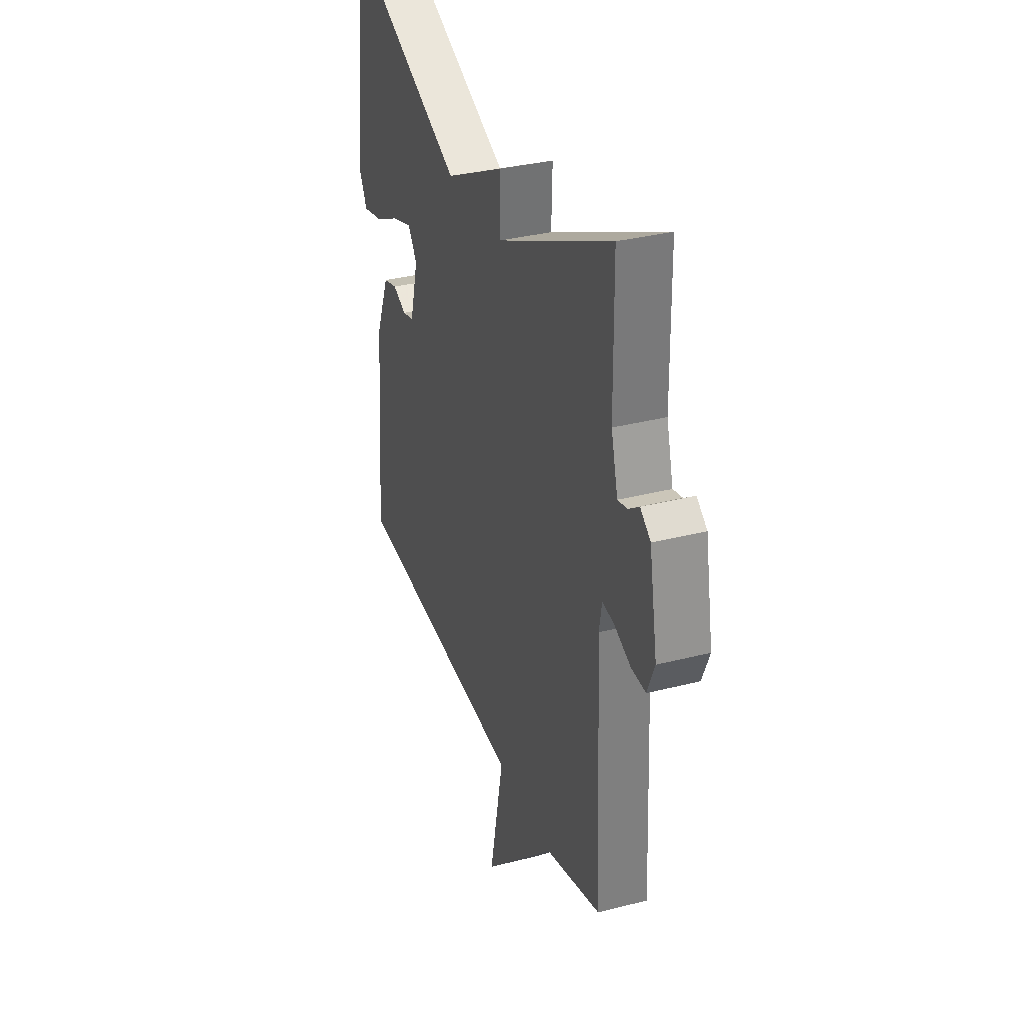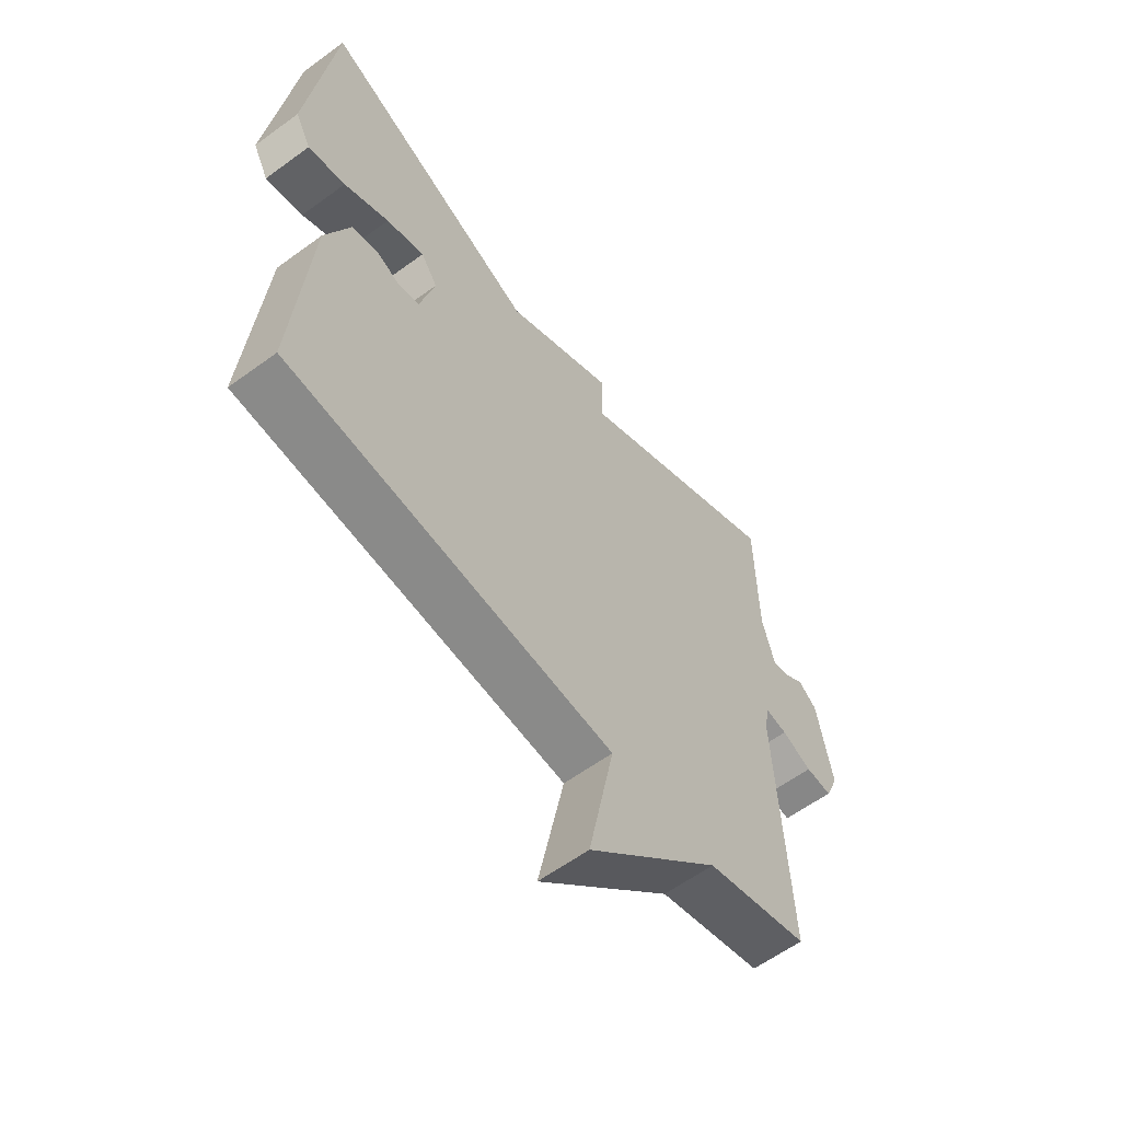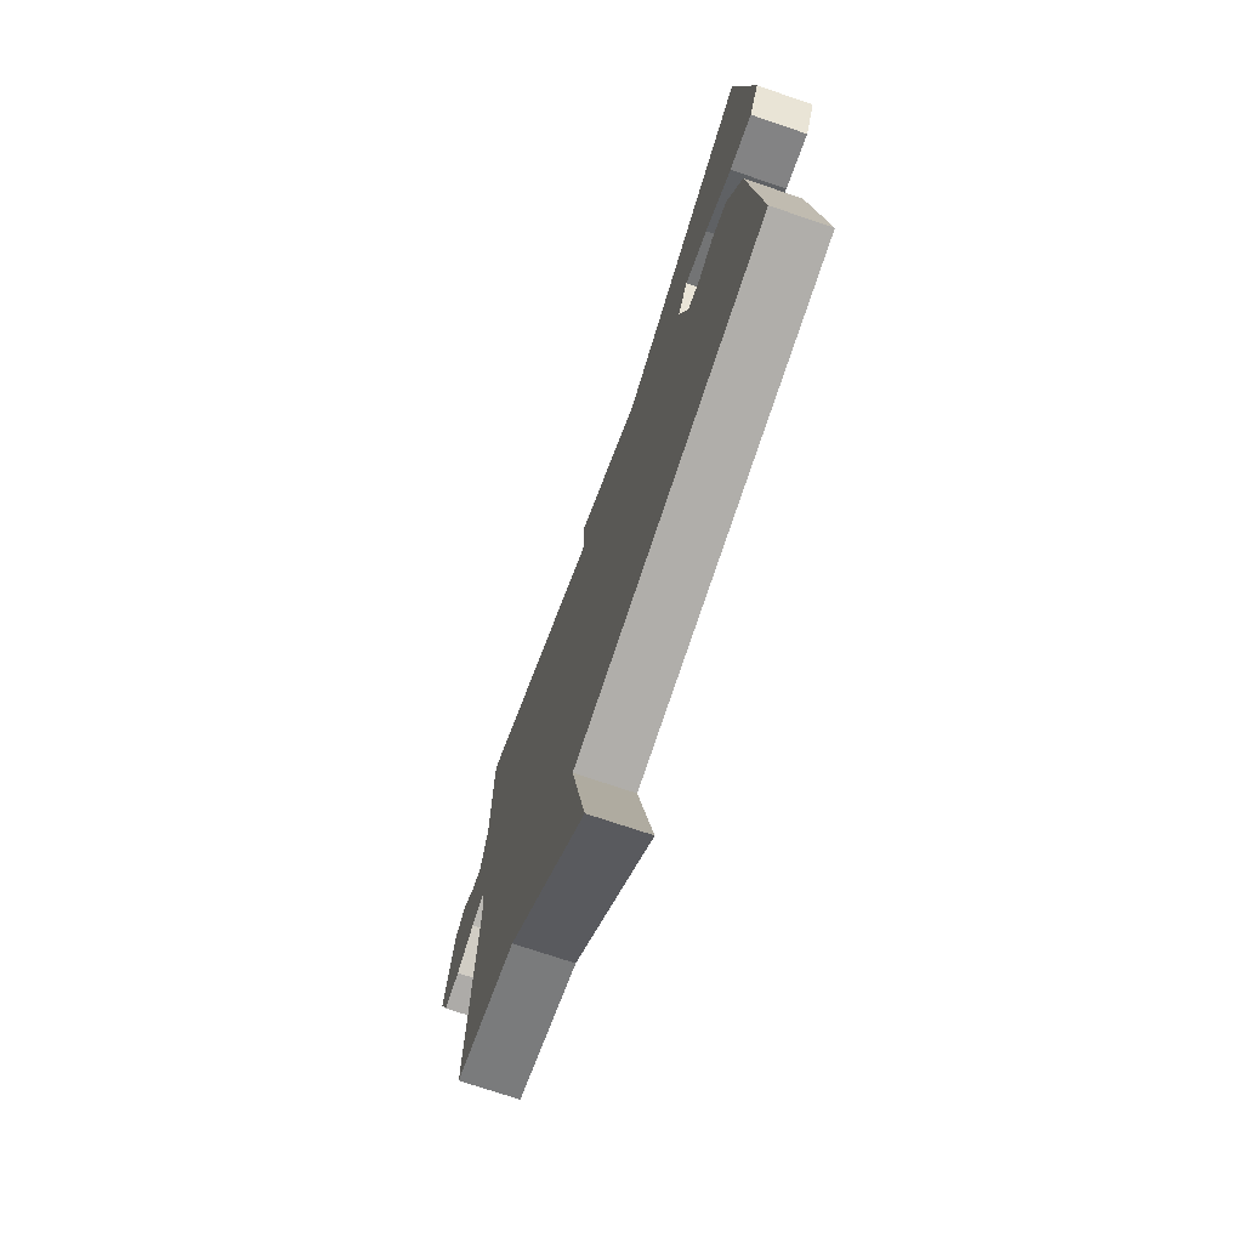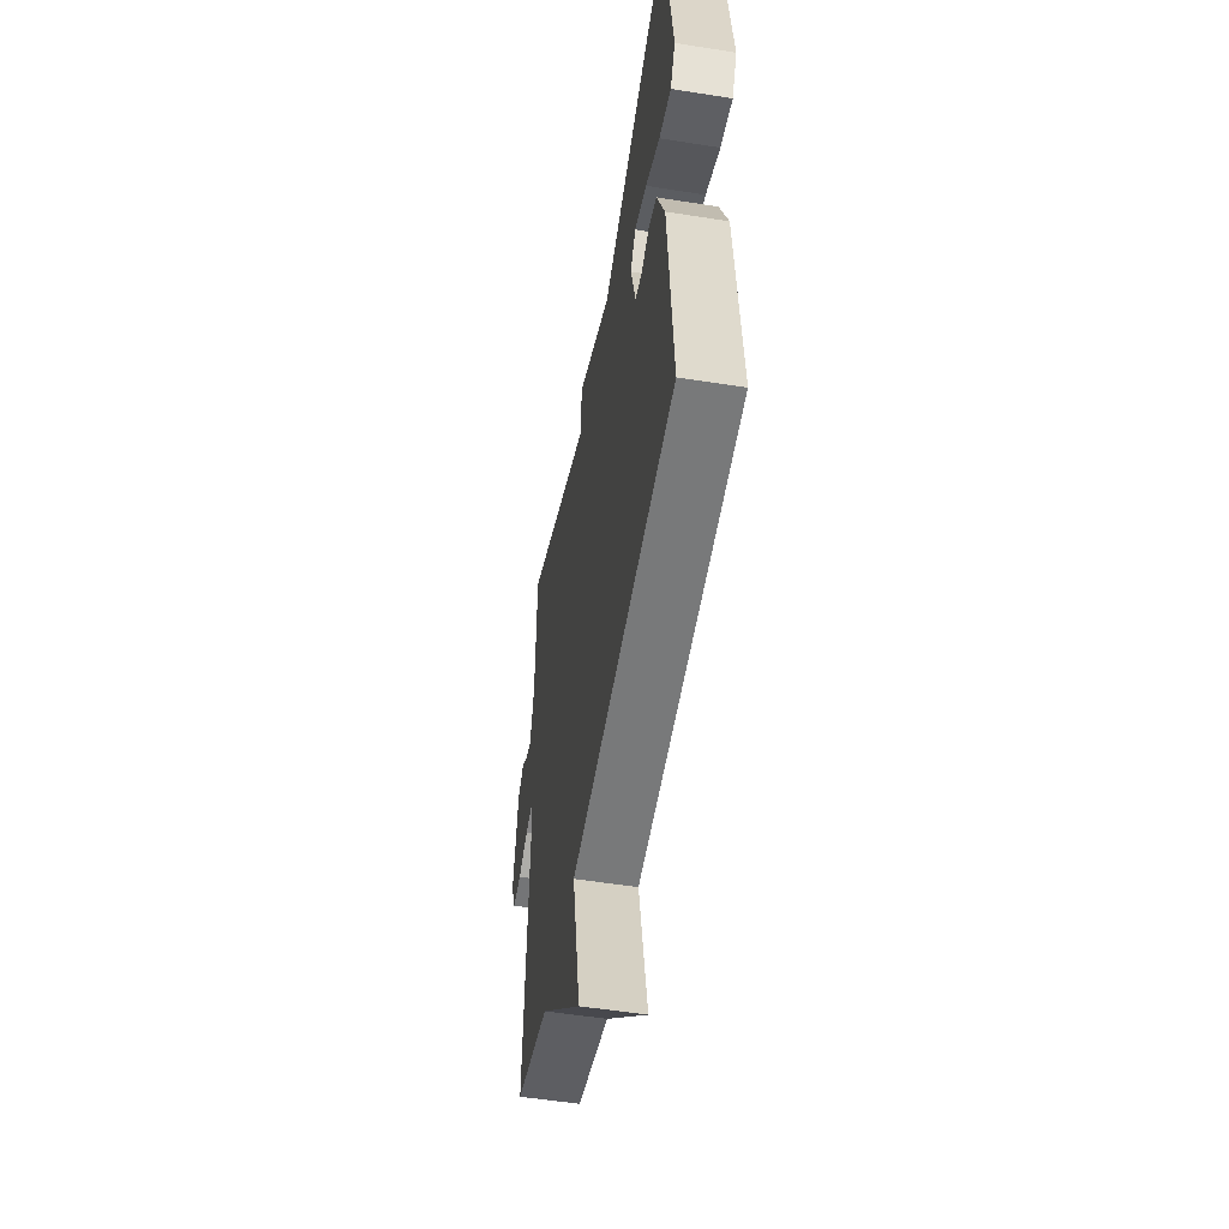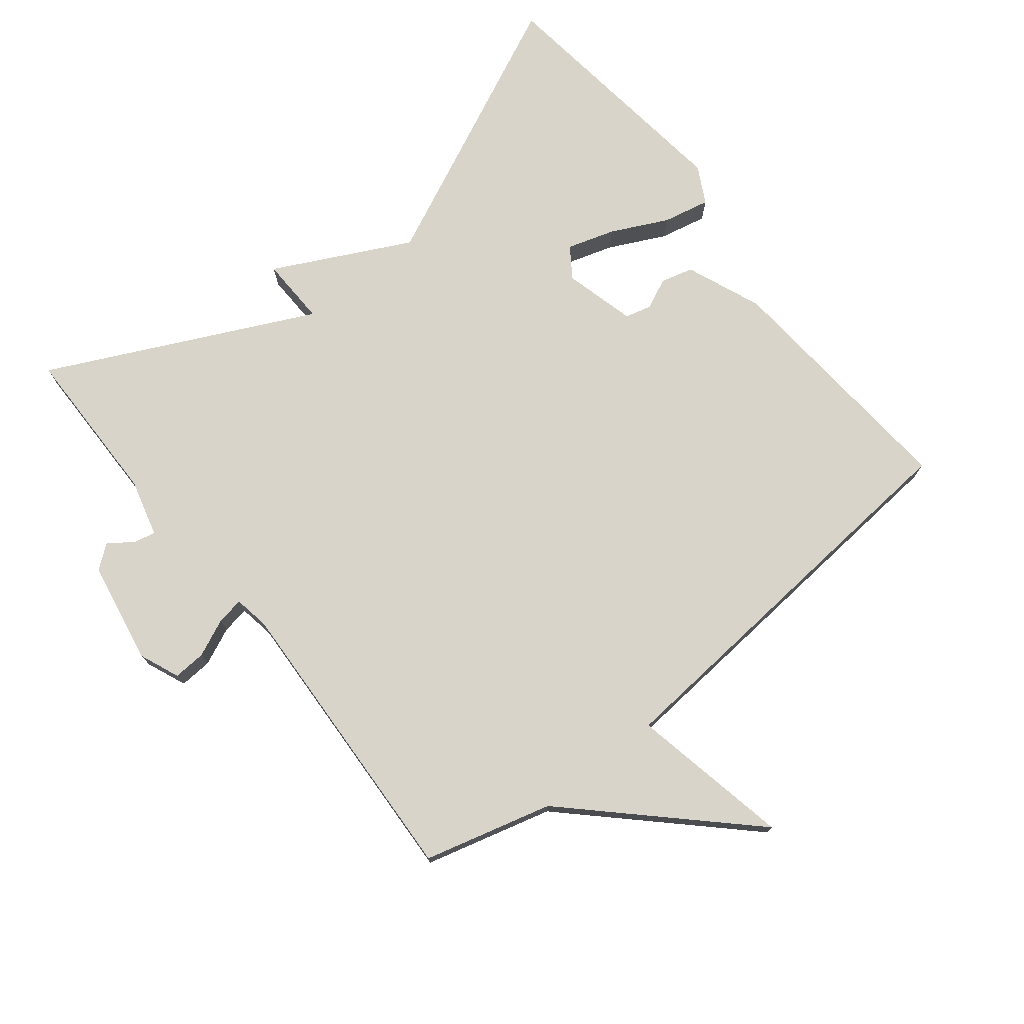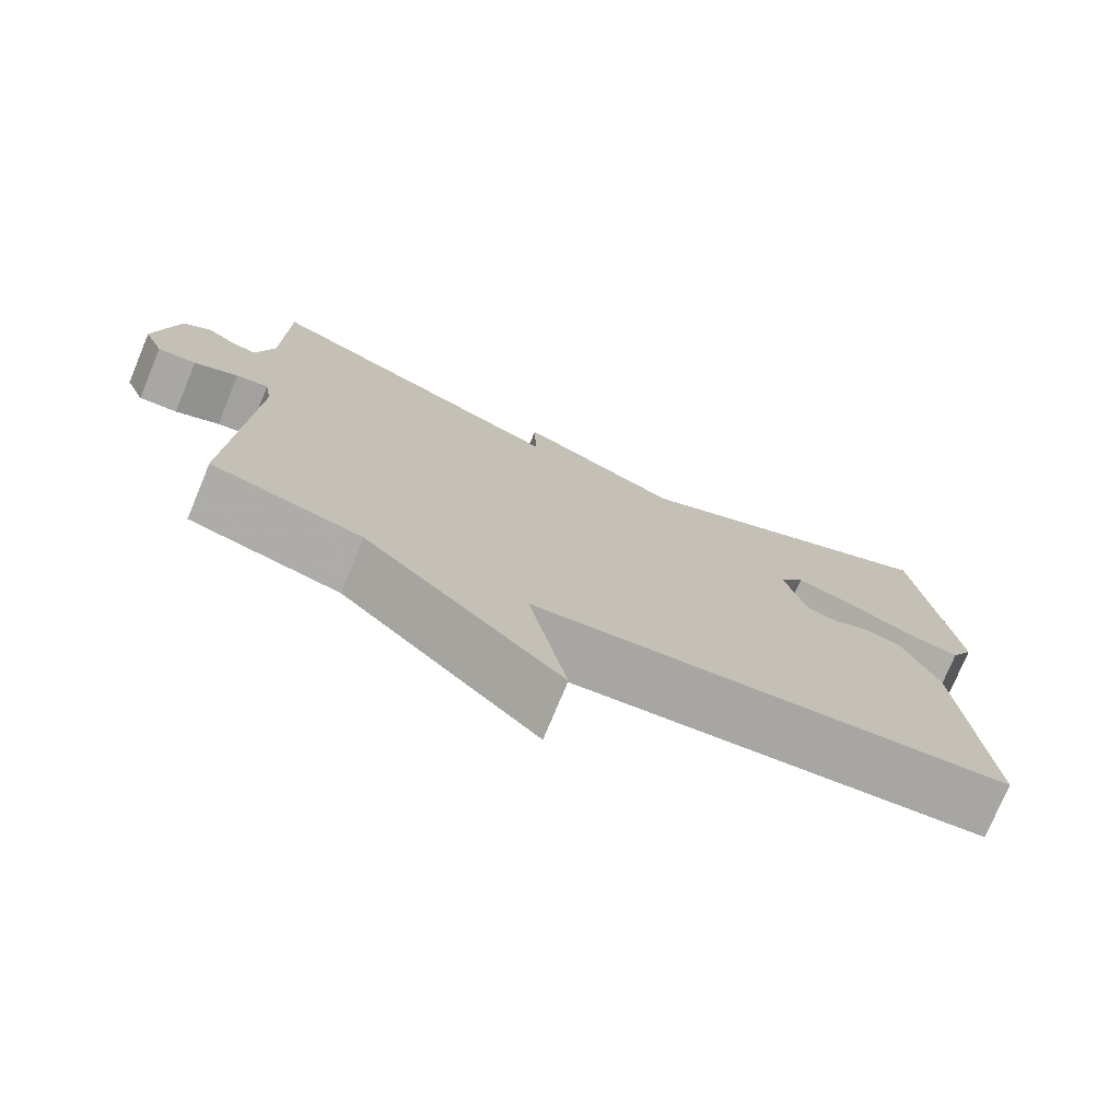
<metadata>
{"format":"obj","ext":"obj","renderer":"f3d","projection":"perspective","resolution":1024,"background":"white","views":[{"elev":33.5,"azim":70.6,"up":"+Z"},{"elev":-59.9,"azim":-53.1,"up":"+Z"},{"elev":-73.1,"azim":-108.7,"up":"+Z"},{"elev":-52.9,"azim":-99.7,"up":"+Z"},{"elev":75.3,"azim":141.5,"up":"+Y"},{"elev":-75.7,"azim":157.4,"up":"+Z"}]}
</metadata>
<code>
v -0.5 0.07 0.5
v -0.093 0.07 0.311
v 0.11 0.07 0.413
v 0.107 0.07 0.311
v 0.5 0.07 0.5
v 0.503 0.07 0.26
v 0.526 0.07 0.174
v 0.558 0.07 0.181
v 0.595 0.07 0.207
v 0.63 0.07 0.18
v 0.658 0.07 0.026
v 0.633 0.07 -0.034
v 0.584 0.07 -0.031
v 0.528 0.07 -0.006
v 0.487 0.07 0.001
v 0.478 0.07 -0.052
v 0.5 0.07 -0.5
v 0.308 0.07 -0.551
v 0.06 0.07 -0.79
v 0.108 0.07 -0.551
v -0.5 0.07 -0.5
v -0.47 0.07 -0.126
v -0.424 0.07 -0.013
v -0.376 0.07 0
v -0.33 0.07 -0.021
v -0.291 0.07 -0.011
v -0.263 0.07 0.096
v -0.294 0.07 0.141
v -0.365 0.07 0.119
v -0.449 0.07 0.078
v -0.519 0.07 0.063
v -0.548 0.07 0.118
v -0.5 0 0.5
v -0.093 0 0.311
v 0.11 0 0.413
v 0.107 0 0.311
v 0.5 0 0.5
v 0.503 0 0.26
v 0.526 0 0.174
v 0.558 0 0.181
v 0.595 0 0.207
v 0.63 0 0.18
v 0.658 0 0.026
v 0.633 0 -0.034
v 0.584 0 -0.031
v 0.528 0 -0.006
v 0.487 0 0.001
v 0.478 0 -0.052
v 0.5 0 -0.5
v 0.308 0 -0.551
v 0.06 0 -0.79
v 0.108 0 -0.551
v -0.5 0 -0.5
v -0.47 0 -0.126
v -0.424 0 -0.013
v -0.376 0 0
v -0.33 0 -0.021
v -0.291 0 -0.011
v -0.263 0 0.096
v -0.294 0 0.141
v -0.365 0 0.119
v -0.449 0 0.078
v -0.519 0 0.063
v -0.548 0 0.118
f 32 1 2
f 31 32 2
f 30 31 2
f 29 30 2
f 2 3 4
f 29 2 4
f 28 29 4
f 27 28 4
f 4 5 6
f 27 4 6
f 26 27 6
f 23 24 25
f 22 23 25
f 21 22 25
f 20 21 25
f 20 25 26
f 18 19 20
f 18 20 26
f 17 18 26
f 16 17 26
f 15 16 26 6
f 12 13 14
f 11 12 14
f 10 11 14
f 9 10 14
f 8 9 14
f 7 8 14 15
f 6 7 15
f 34 33 64
f 34 64 63
f 34 63 62
f 34 62 61
f 36 35 34
f 36 34 61
f 36 61 60
f 36 60 59
f 38 37 36
f 38 36 59
f 38 59 58
f 57 56 55
f 57 55 54
f 57 54 53
f 57 53 52
f 58 57 52
f 52 51 50
f 58 52 50
f 58 50 49
f 58 49 48
f 38 58 48 47
f 46 45 44
f 46 44 43
f 46 43 42
f 46 42 41
f 46 41 40
f 47 46 40 39
f 47 39 38
f 1 33 34 2
f 2 34 35 3
f 3 35 36 4
f 4 36 37 5
f 5 37 38 6
f 6 38 39 7
f 7 39 40 8
f 8 40 41 9
f 9 41 42 10
f 10 42 43 11
f 11 43 44 12
f 12 44 45 13
f 13 45 46 14
f 14 46 47 15
f 15 47 48 16
f 16 48 49 17
f 17 49 50 18
f 18 50 51 19
f 19 51 52 20
f 20 52 53 21
f 21 53 54 22
f 22 54 55 23
f 23 55 56 24
f 24 56 57 25
f 25 57 58 26
f 26 58 59 27
f 27 59 60 28
f 28 60 61 29
f 29 61 62 30
f 30 62 63 31
f 31 63 64 32
f 32 64 33 1

</code>
